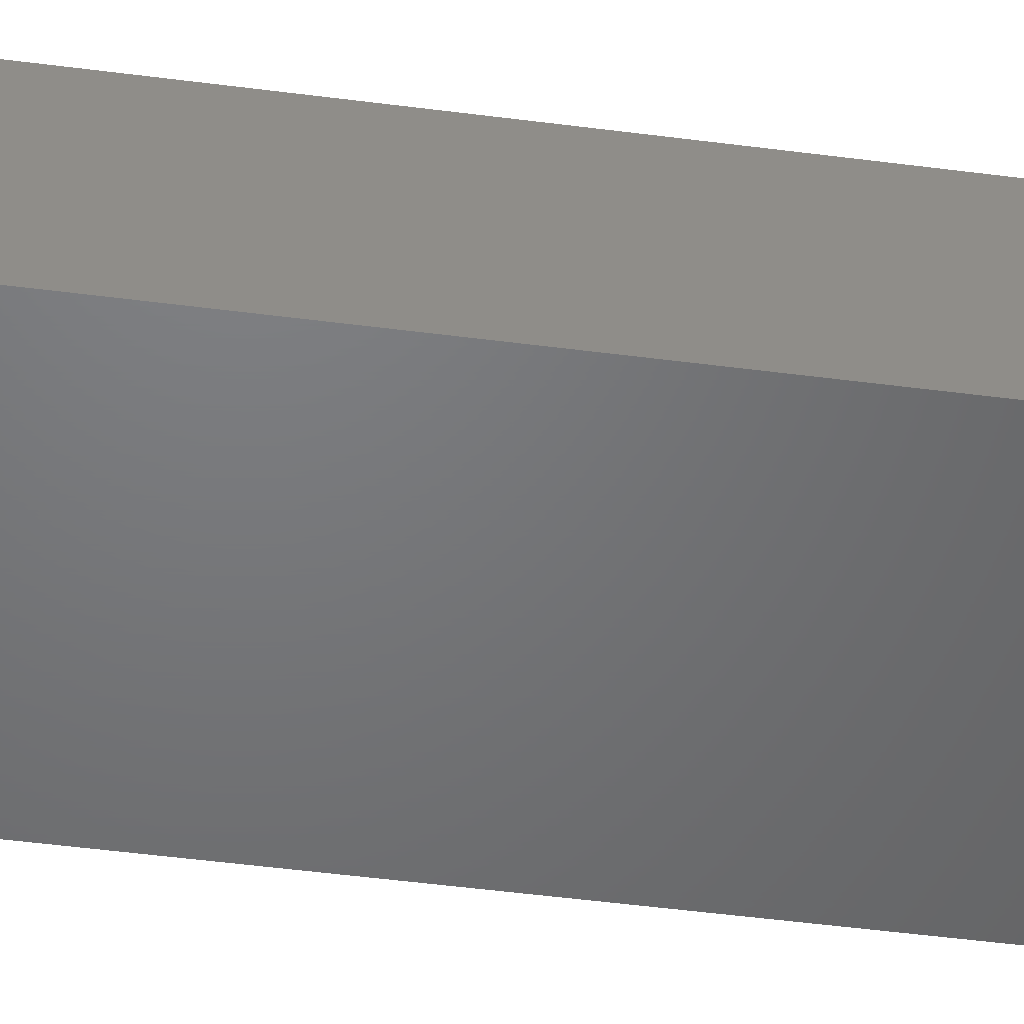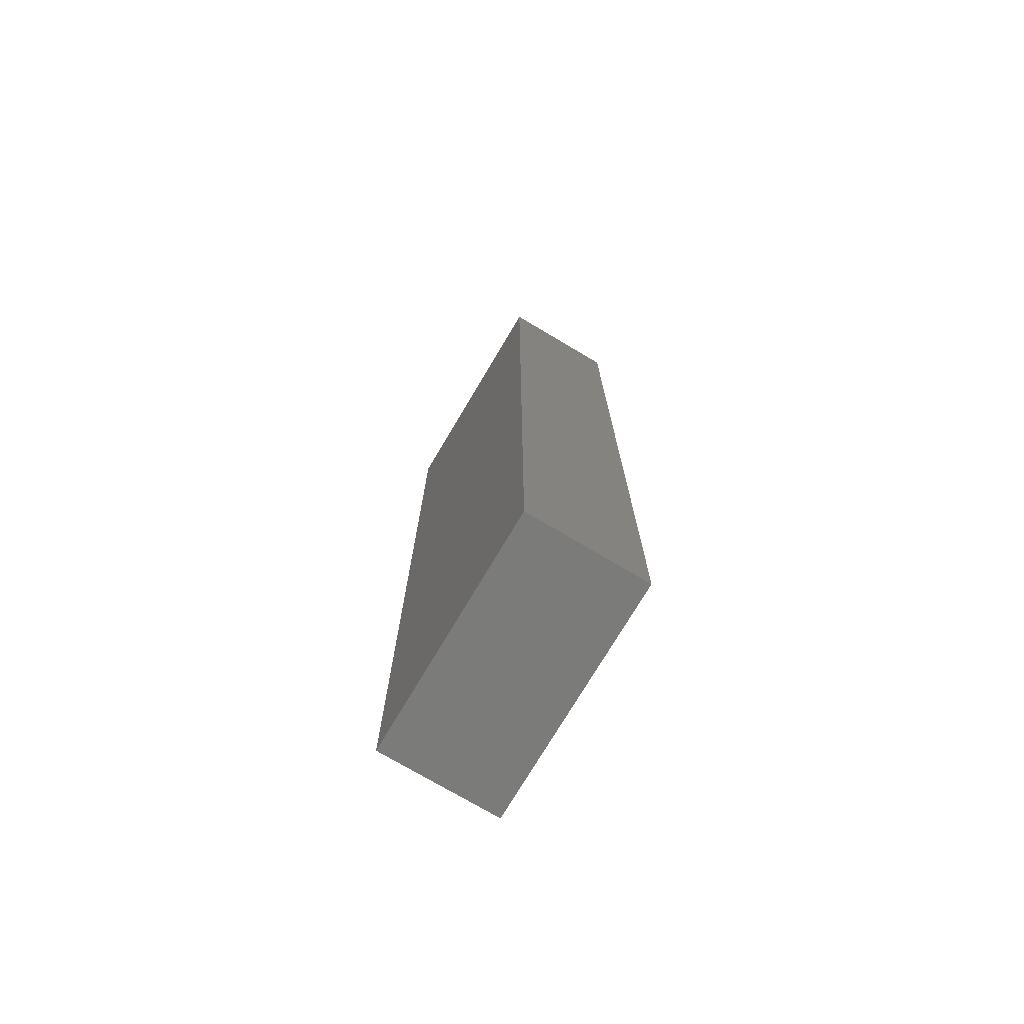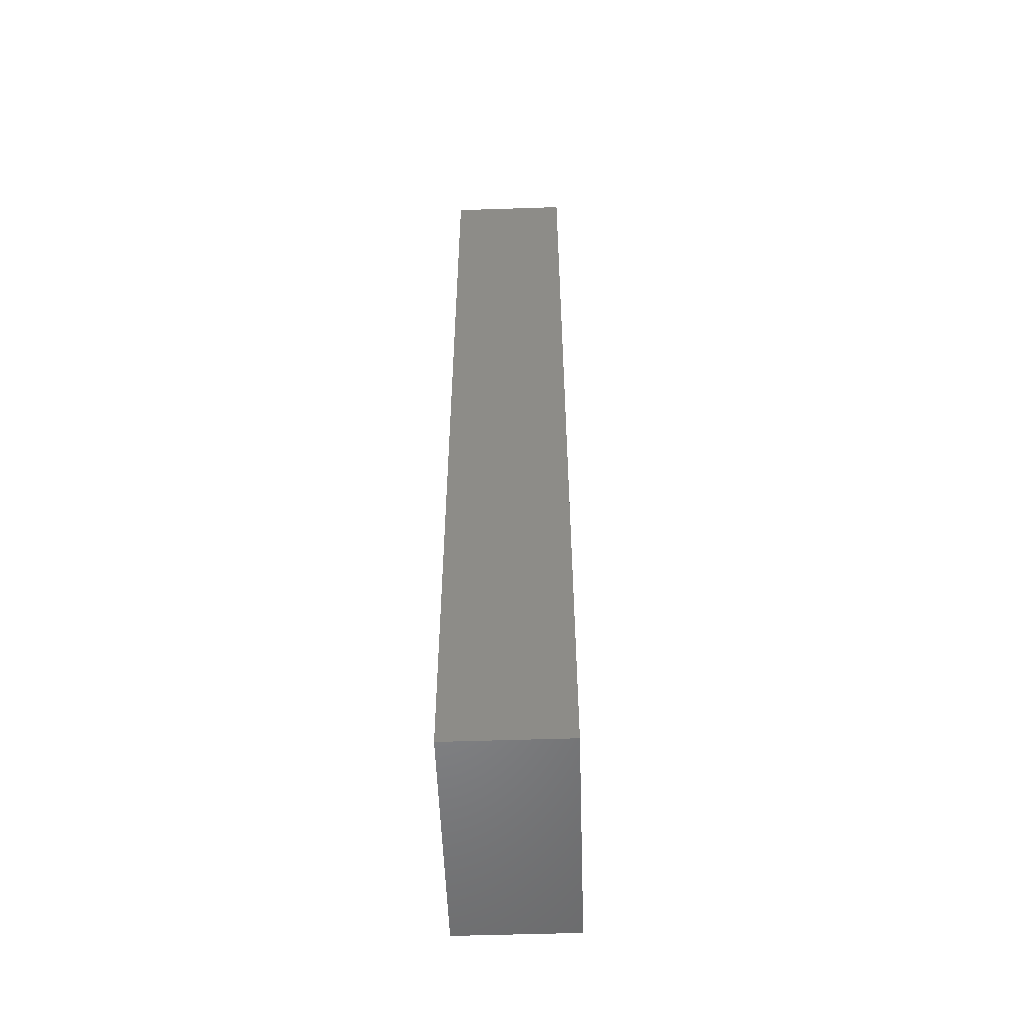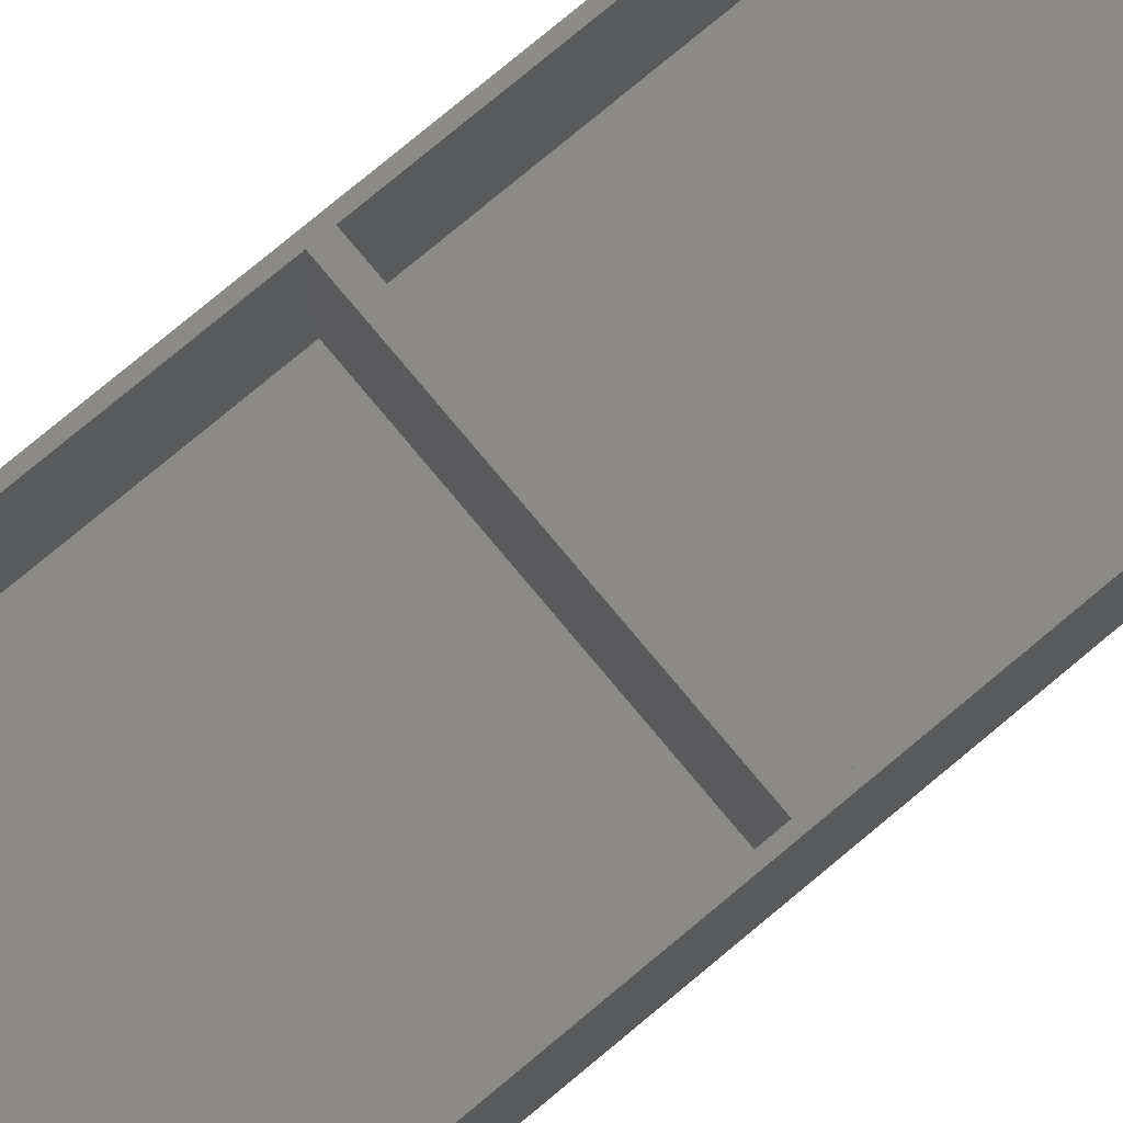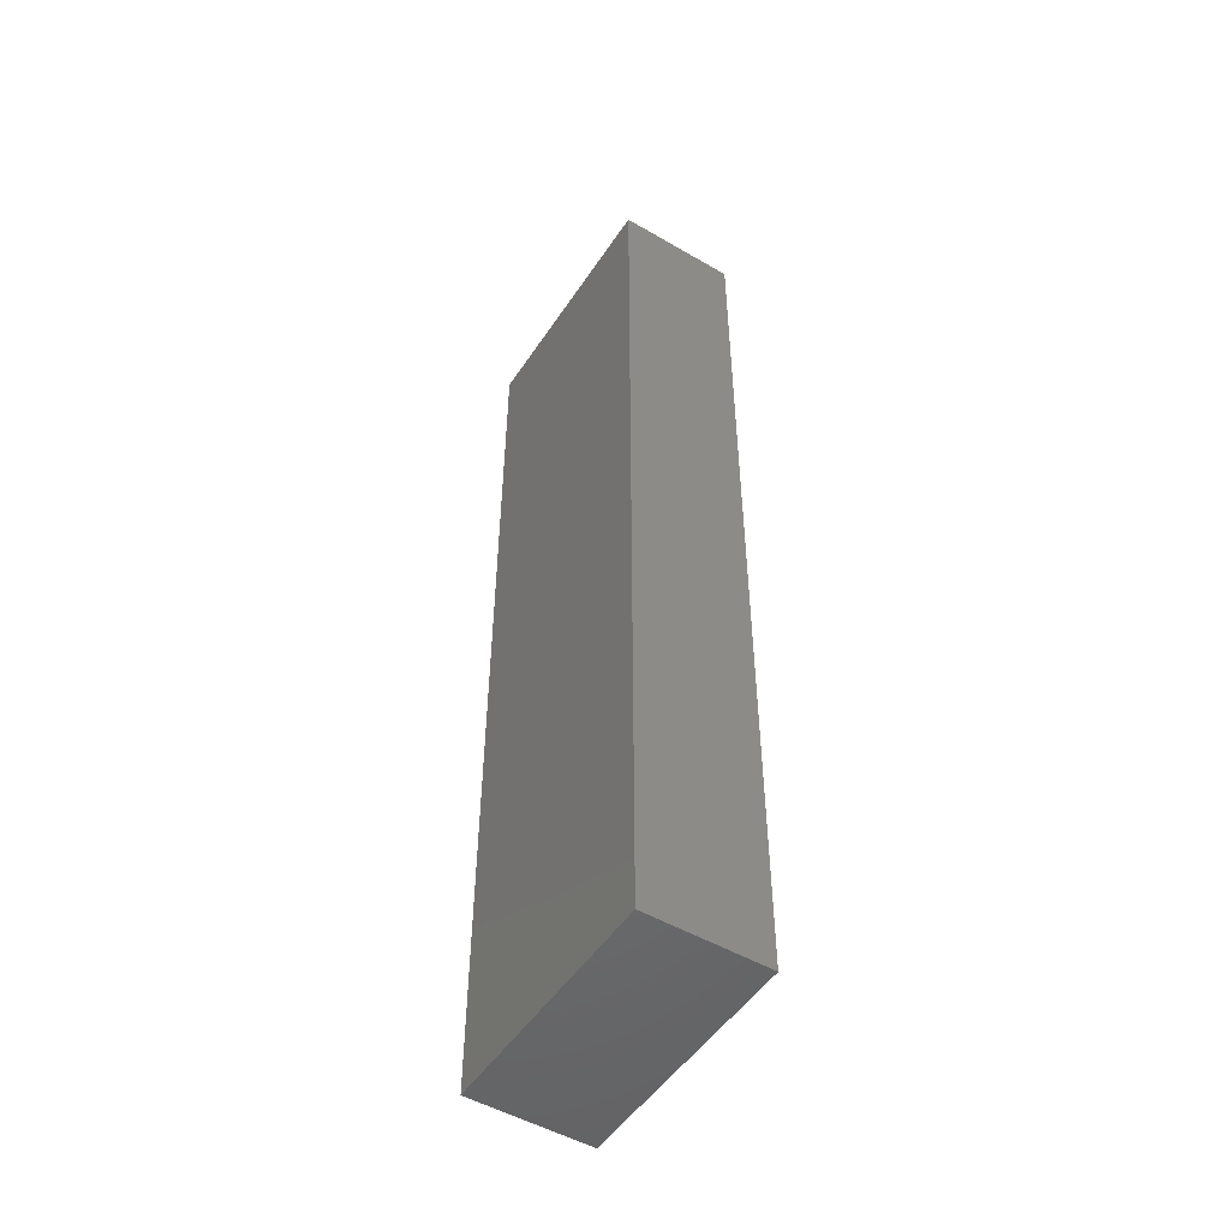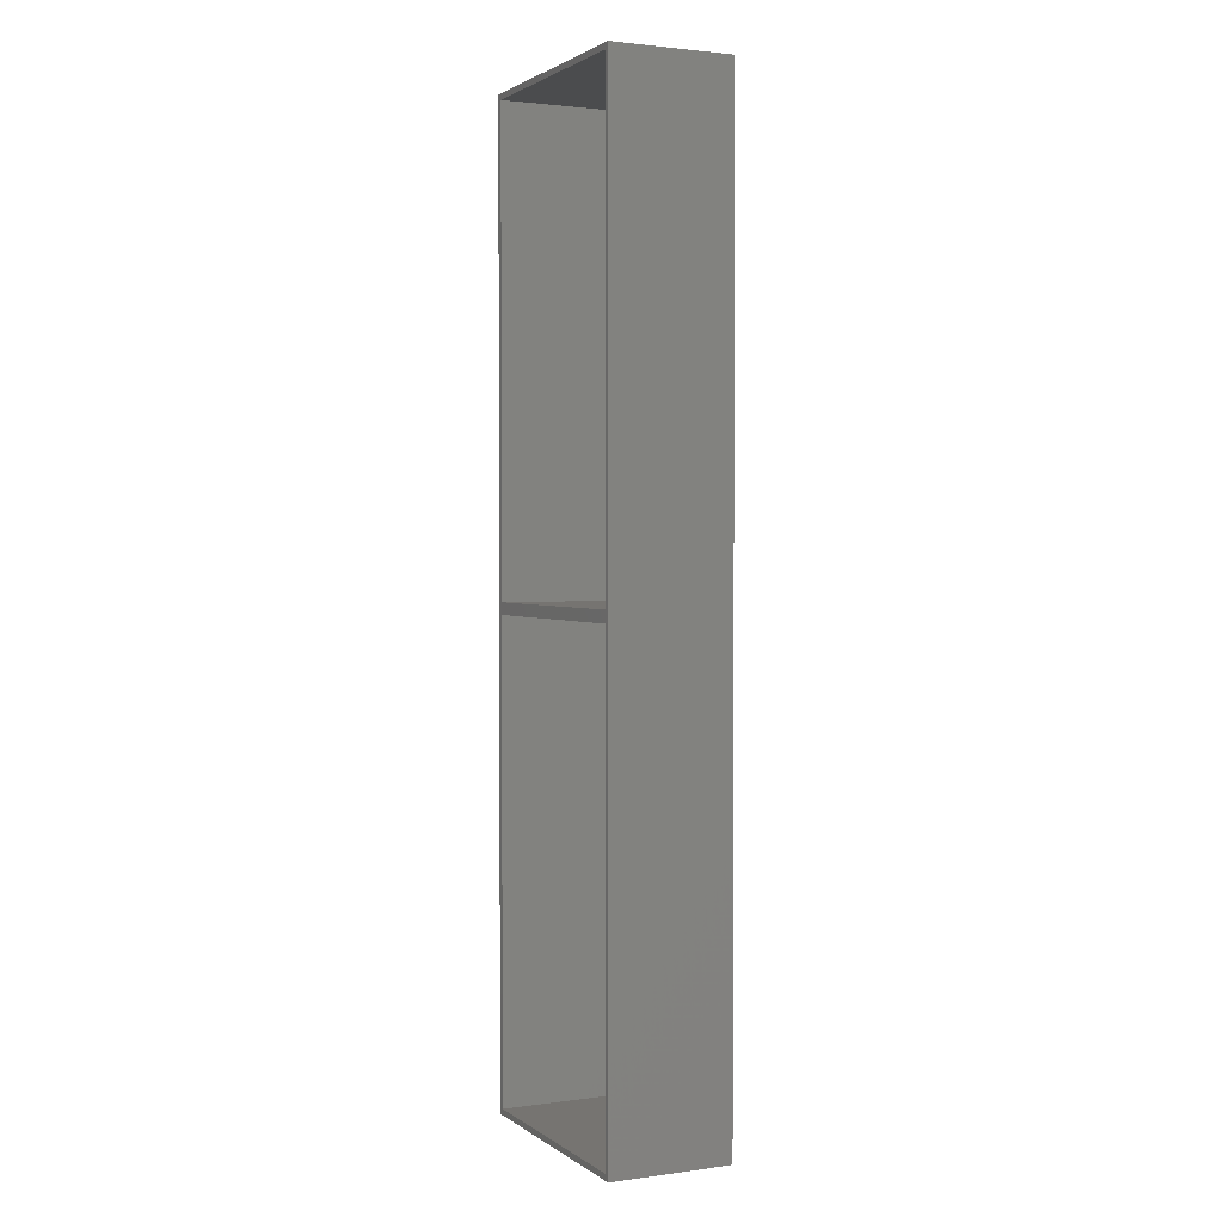
<metadata>
{"format":"stl","ext":"stl","renderer":"f3d","projection":"perspective","resolution":1024,"background":"white","views":[{"elev":-49.8,"azim":-98.2,"up":"+Z"},{"elev":-74.5,"azim":-120.7,"up":"+Y"},{"elev":-53.7,"azim":-88.0,"up":"+Y"},{"elev":77.6,"azim":50.2,"up":"+Z"},{"elev":-50.6,"azim":-122.5,"up":"+Y"},{"elev":2.0,"azim":64.6,"up":"+Y"}]}
</metadata>
<code>
# stl→obj: 24 verts, 44 faces
v 50 0 25
v 50 200 0
v 50 200 25
v 50 0 0
v 1.25 101.2 25
v 48.75 98.75 25
v 48.75 101.2 25
v 1.25 98.75 25
v 48.75 198.8 25
v 1.25 198.8 25
v 0 200 25
v 0 0 25
v 48.75 1.25 25
v 1.25 1.25 25
v 1.25 98.75 2.5
v 48.75 1.25 2.5
v 48.75 98.75 2.5
v 1.25 1.25 2.5
v 1.25 198.8 2.5
v 48.75 101.2 2.5
v 48.75 198.8 2.5
v 1.25 101.2 2.5
v 0 0 0
v 0 200 0
f 1 2 3
f 2 1 4
f 5 6 7
f 6 5 8
f 7 3 9
f 3 10 9
f 11 5 10
f 5 11 8
f 12 8 11
f 11 10 3
f 3 7 1
f 6 1 7
f 13 1 6
f 14 1 13
f 14 12 1
f 8 12 14
f 15 16 17
f 16 15 18
f 19 20 21
f 20 19 22
f 23 11 24
f 11 23 12
f 23 1 12
f 1 23 4
f 16 6 17
f 6 16 13
f 14 15 8
f 15 14 18
f 15 6 8
f 6 15 17
f 16 14 13
f 14 16 18
f 2 11 3
f 11 2 24
f 20 9 21
f 9 20 7
f 5 19 10
f 19 5 22
f 19 9 10
f 9 19 21
f 20 5 7
f 5 20 22
f 23 2 4
f 2 23 24

</code>
